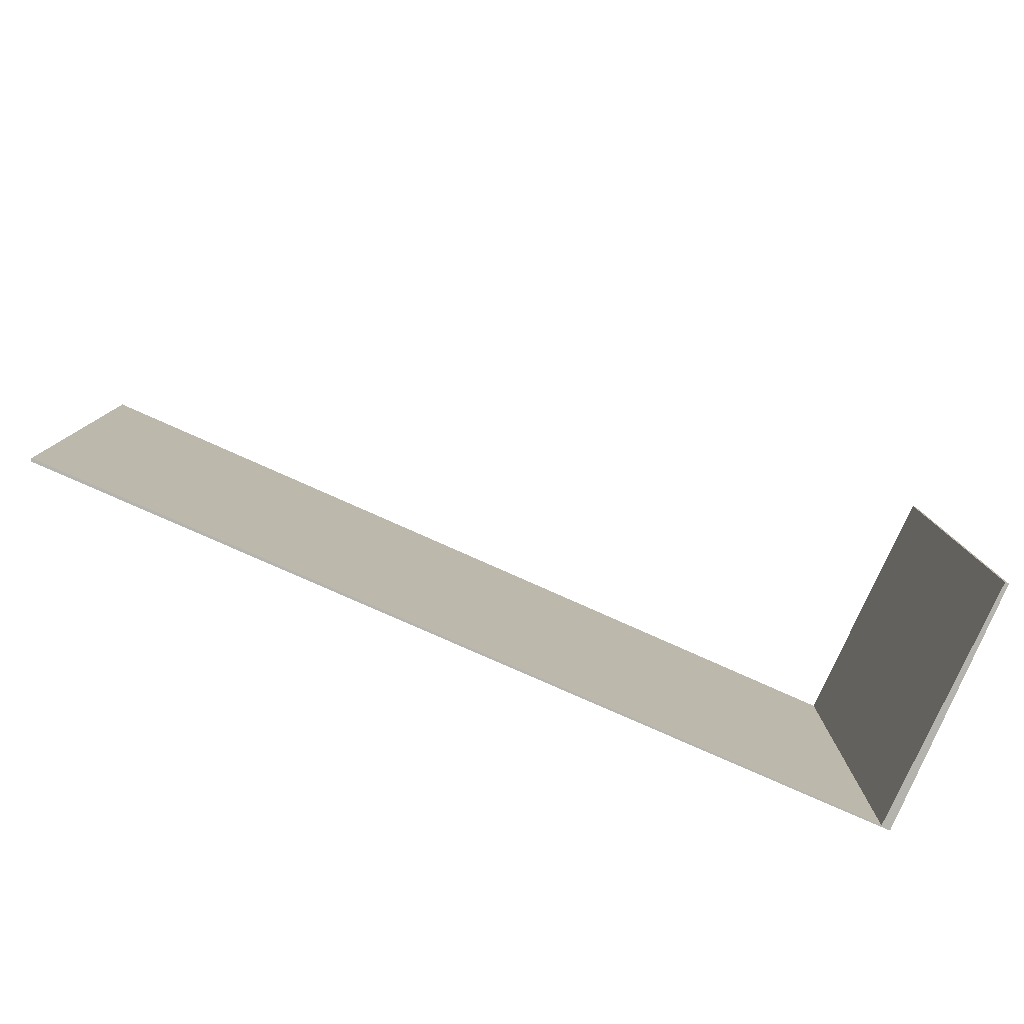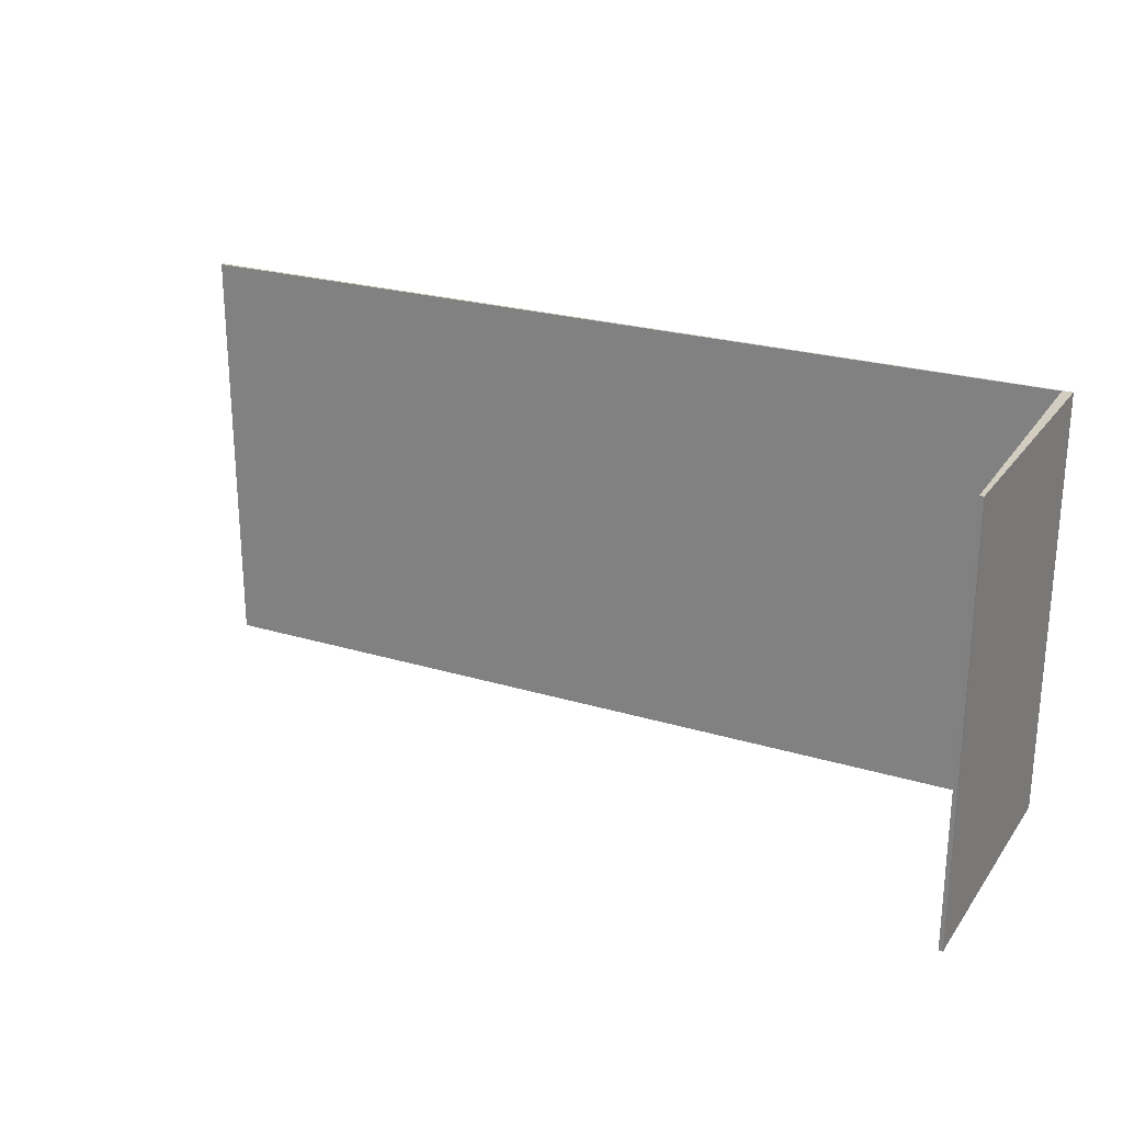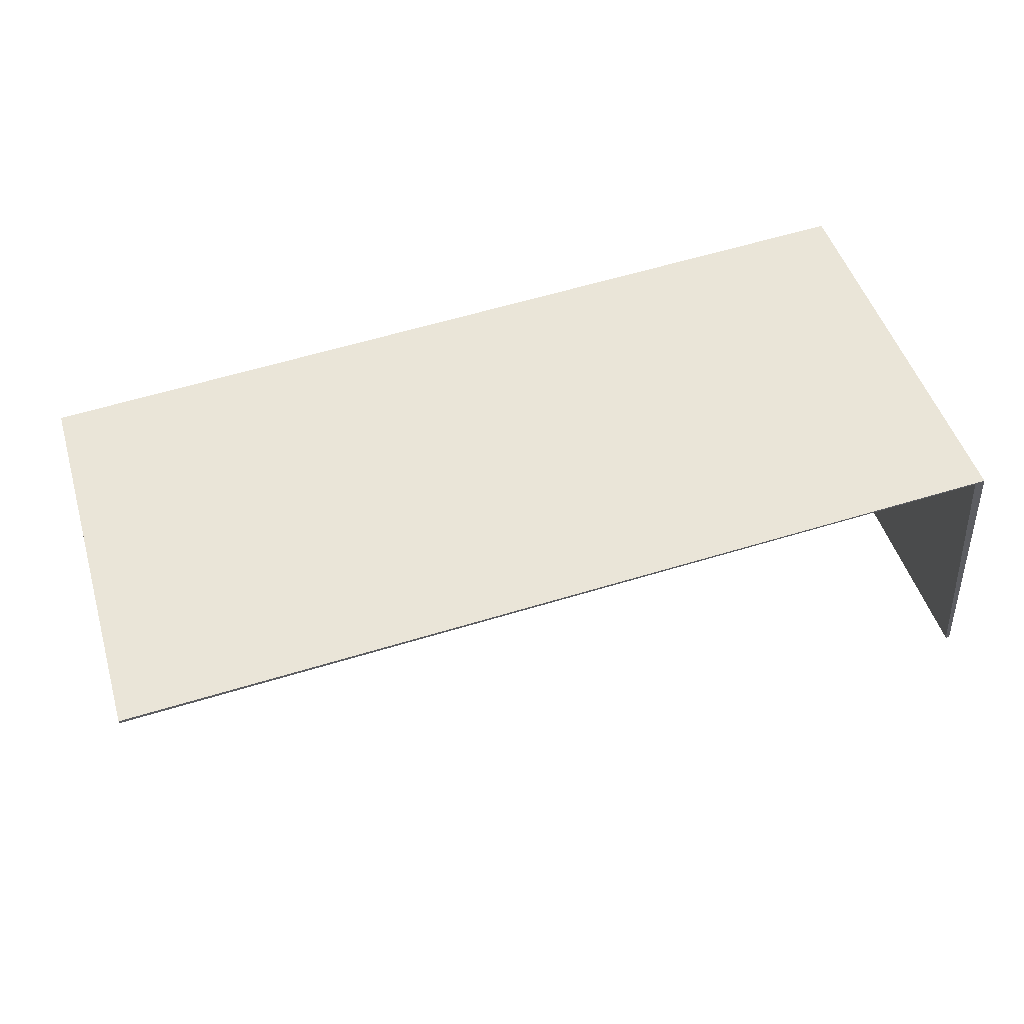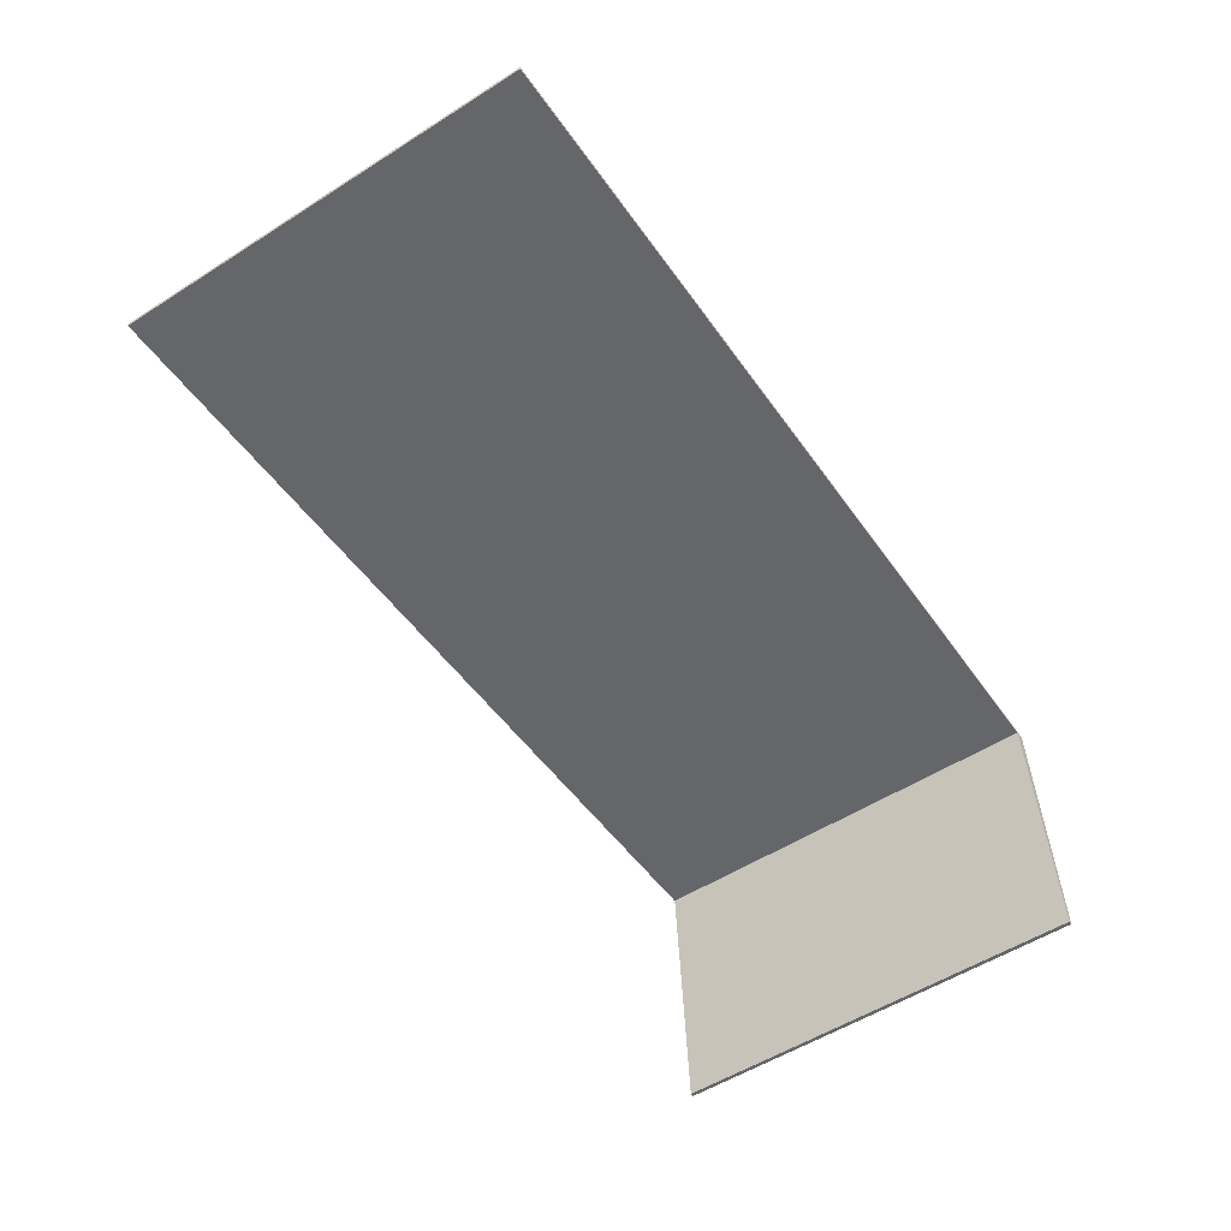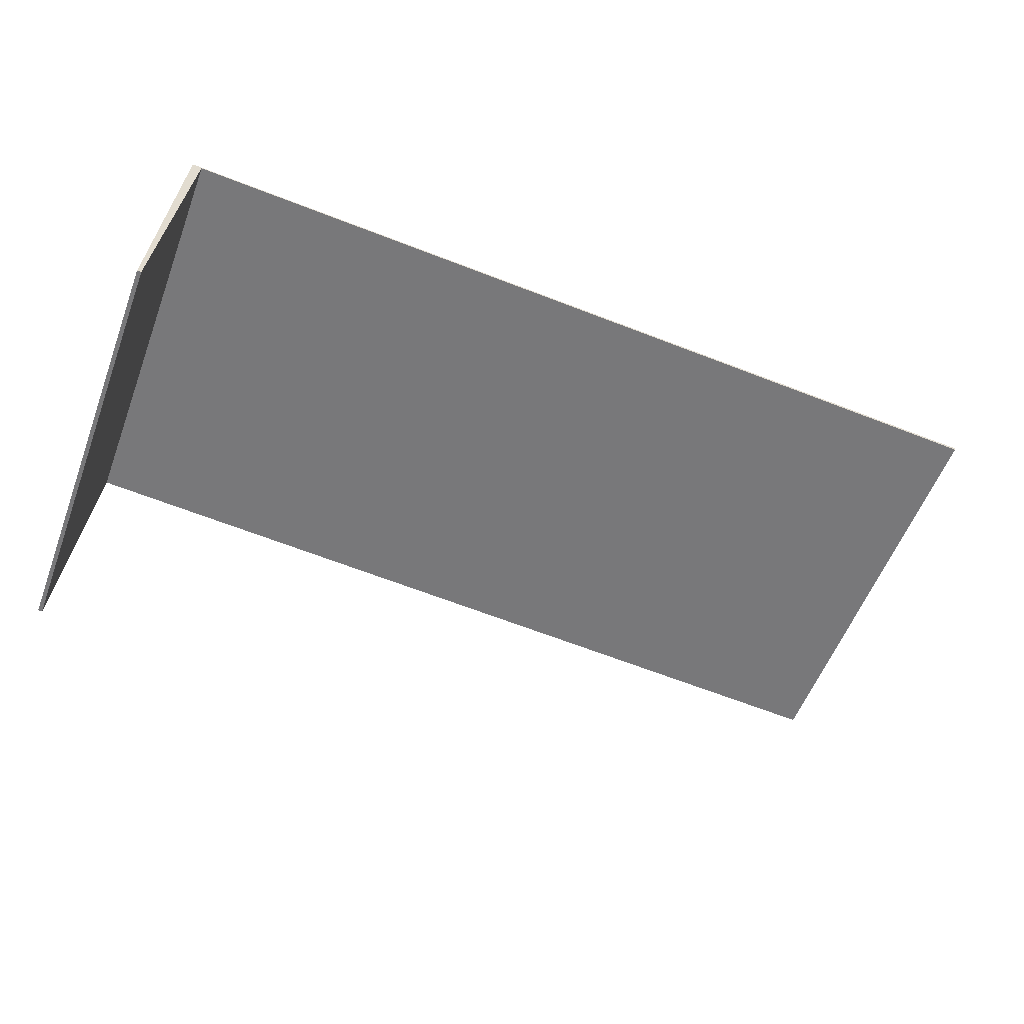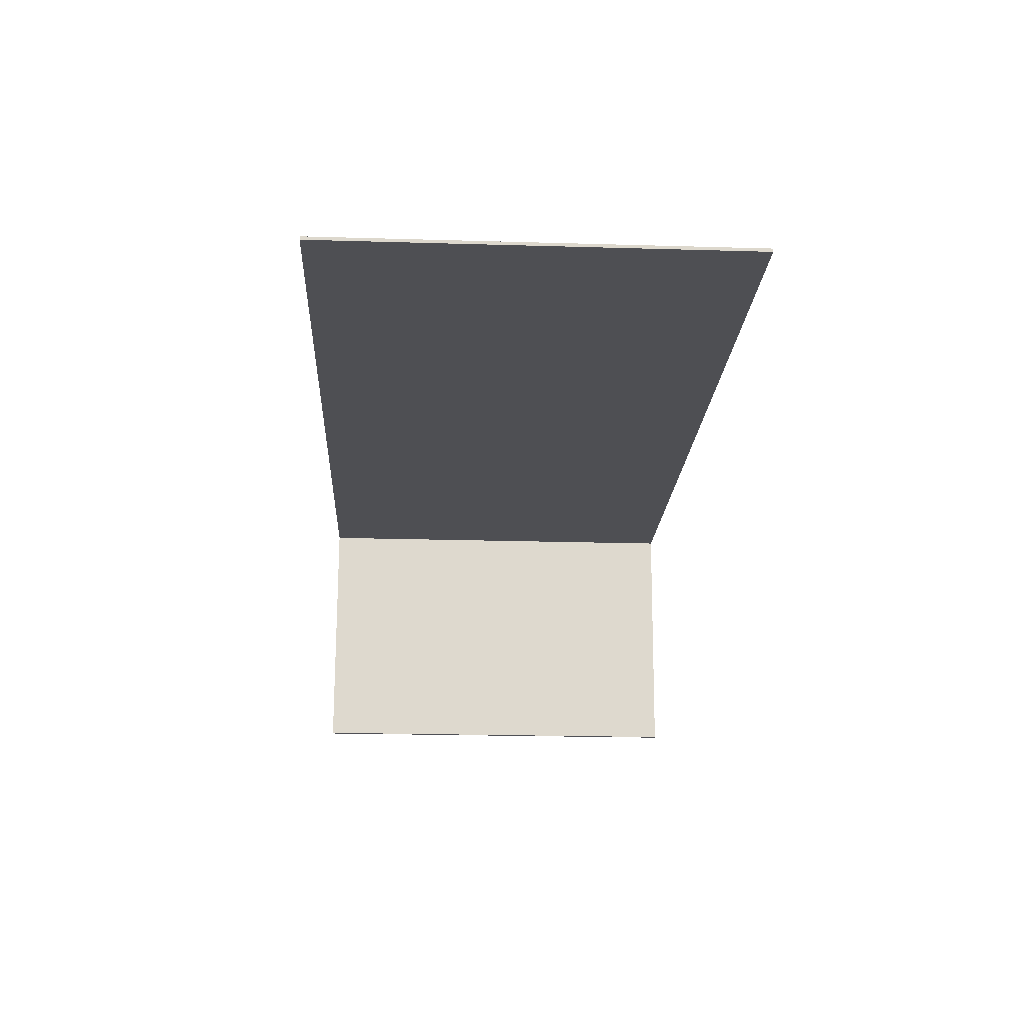
<metadata>
{"format":"obj","ext":"obj","renderer":"f3d","projection":"perspective","resolution":1024,"background":"white","views":[{"elev":-79.9,"azim":159.8,"up":"+Y"},{"elev":24.4,"azim":-149.9,"up":"+Y"},{"elev":48.6,"azim":163.3,"up":"+Z"},{"elev":-54.7,"azim":123.8,"up":"+Z"},{"elev":-56.7,"azim":-20.7,"up":"+Z"},{"elev":-21.9,"azim":87.1,"up":"+Z"}]}
</metadata>
<code>
v  0.078 7.925 -0.005
v  0.006 7.925 0.065
v  0.436 7.925 4.974
v  0 7.925 4.853e-16
v  0.09 7.925 1.751
v  0.248 7.925 4.92
v  0.253 7.925 5.014
v  17.09 7.925 3.925
v  17.09 7.925 3.864
v  0 0 0
v  0.006 -3.98e-18 0.065
v  0.248 -3.013e-16 4.92
v  0.253 -3.07e-16 5.014
v  0.09 -1.072e-16 1.751
v  17.09 -2.403e-16 3.925
v  17.09 -2.366e-16 3.864
v  0.436 -3.046e-16 4.974
v  0.078 3.062e-19 -0.005
g defaultobject
f 1 2 3
f 2 1 4
f 3 2 5
f 3 5 6
f 3 6 7
f 3 8 9
f 8 3 7
f 10 2 4
f 2 10 11
f 11 5 2
f 5 11 6
f 6 11 7
f 7 11 12
f 7 12 13
f 12 11 14
f 13 8 7
f 8 13 15
f 15 9 8
f 9 15 16
f 17 1 3
f 1 17 18
f 16 3 9
f 3 16 17
f 18 4 1
f 4 18 10
f 12 17 13
f 17 12 18
f 18 12 14
f 18 14 11
f 18 11 10
f 17 15 13
f 15 17 16

</code>
